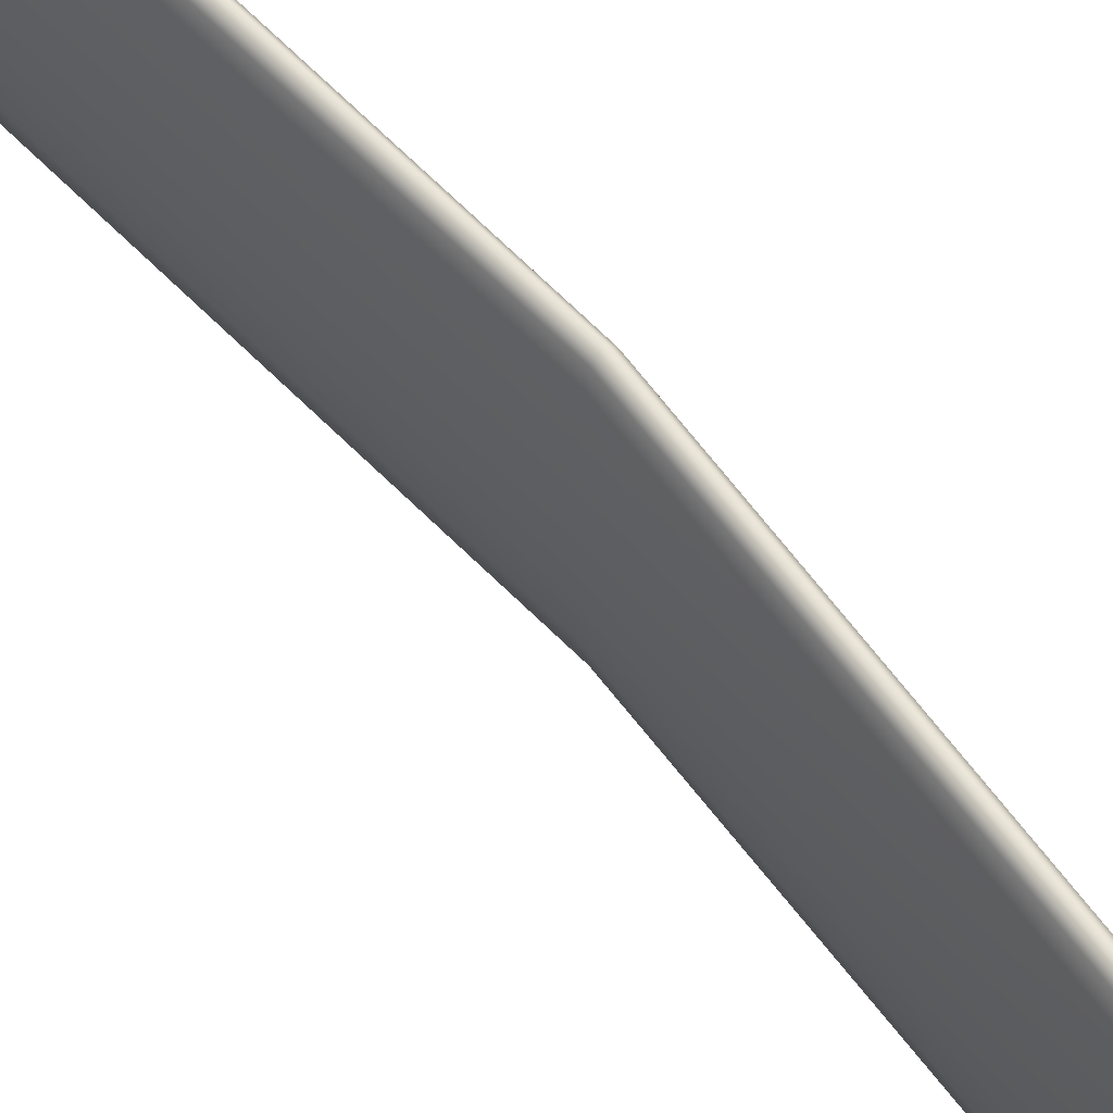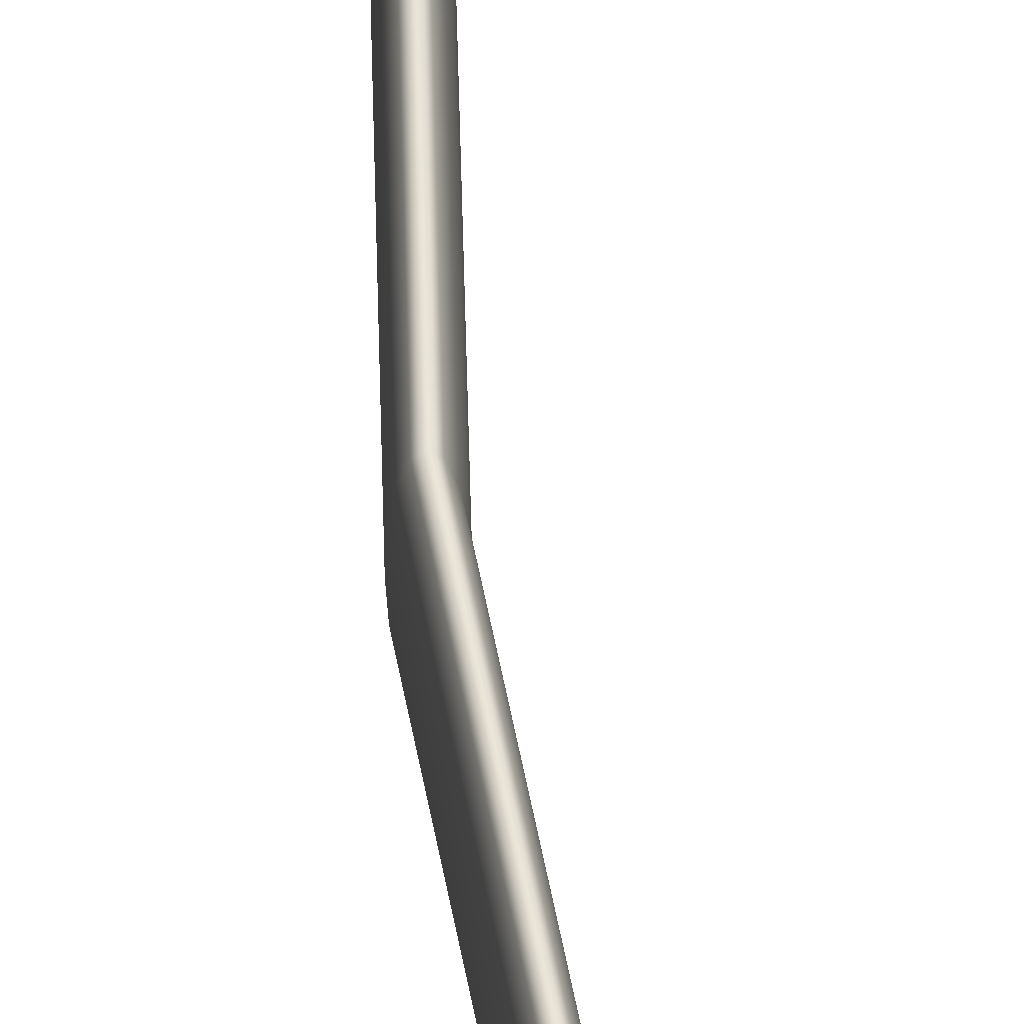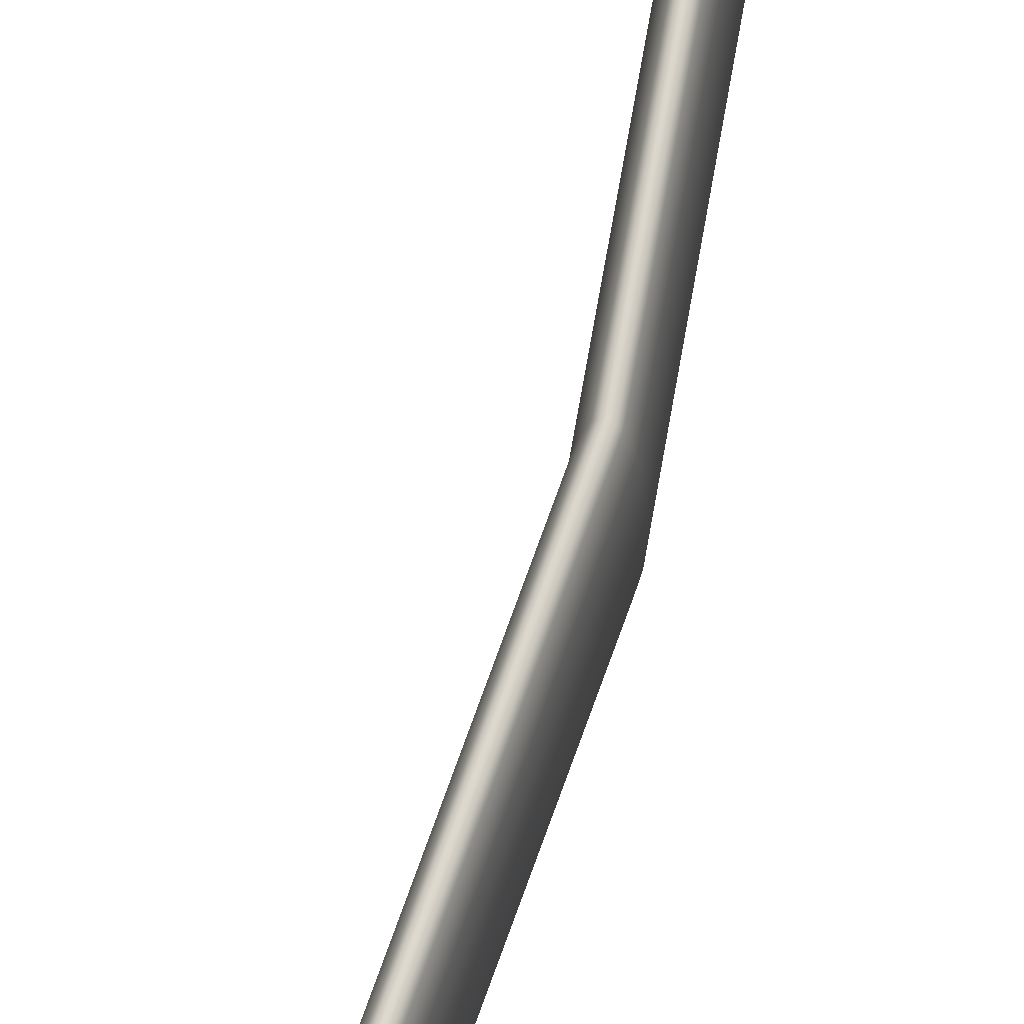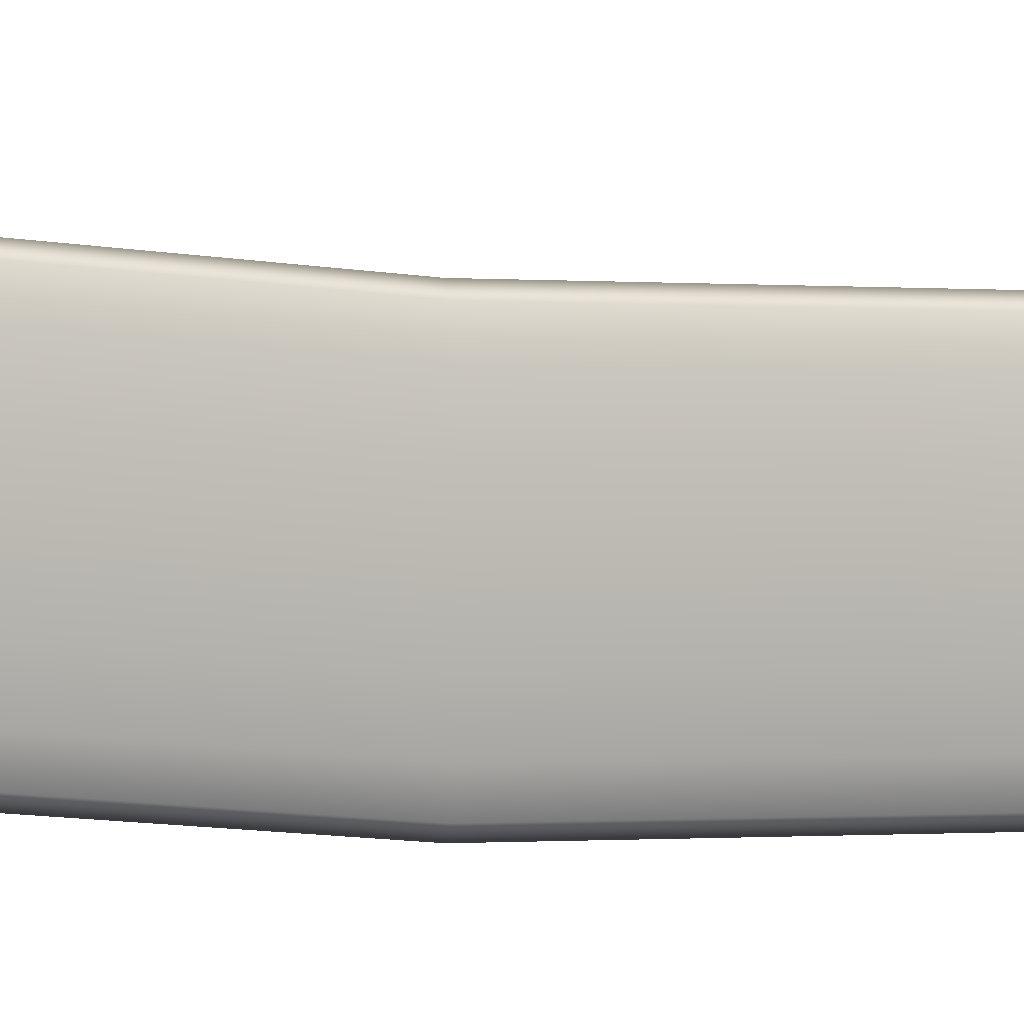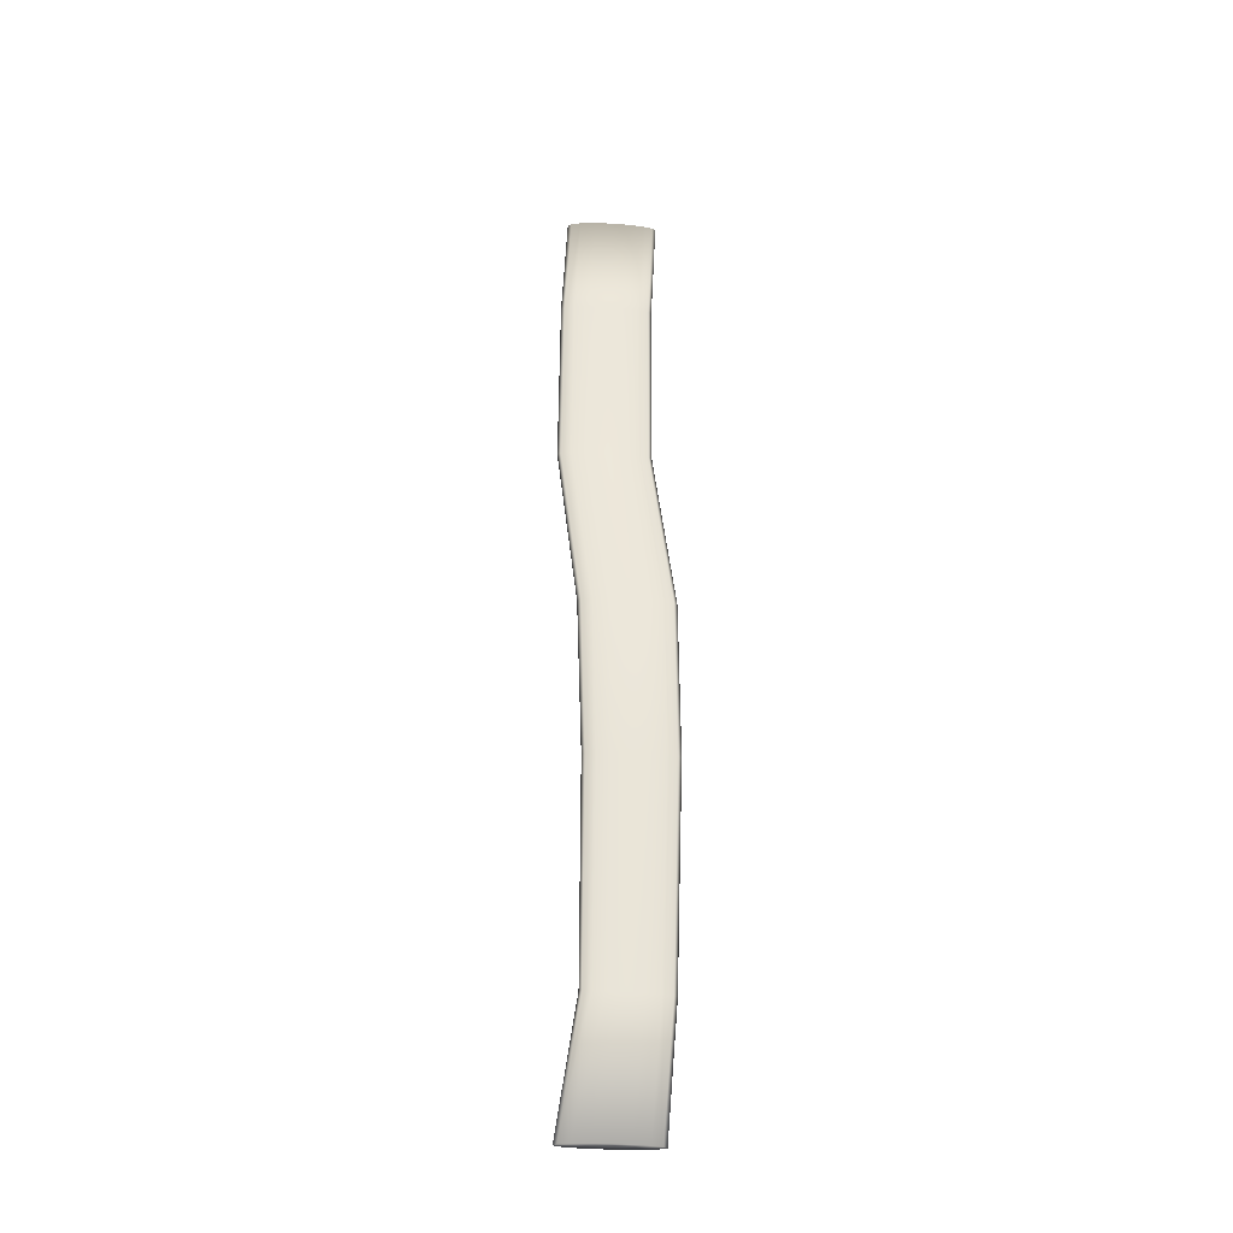
<metadata>
{"format":"obj","ext":"obj","renderer":"f3d","projection":"perspective","resolution":1024,"background":"white","views":[{"elev":58.5,"azim":142.1,"up":"+Y"},{"elev":63.7,"azim":-3.4,"up":"+Y"},{"elev":69.5,"azim":-162.4,"up":"+Y"},{"elev":4.1,"azim":70.1,"up":"+Y"},{"elev":-32.5,"azim":-94.6,"up":"+Z"}]}
</metadata>
<code>
g BranchesWoven3
v 0.2255 3.994 -5.283
v 0.2257 3.994 0.3582
v 0.2103 3.974 -5.283
v 0.2103 3.974 0.3582
v 0.1972 3.917 -5.283
v 0.1972 3.917 0.3582
v 0.1885 3.831 -5.283
v 0.1885 3.831 0.3582
v 0.1854 3.73 -5.283
v 0.1854 3.73 0.3582
v 0.1885 3.629 -5.283
v 0.1885 3.629 0.3582
v 0.1973 3.543 -5.283
v 0.1973 3.543 0.3582
v 0.2103 3.486 -5.283
v 0.2103 3.486 0.3582
v 0.2258 3.466 -5.283
v 0.2258 3.466 0.3582
v 0.2412 3.486 -5.283
v 0.2412 3.486 0.3582
v 0.2543 3.543 -5.283
v 0.2543 3.543 0.3582
v 0.263 3.629 -5.283
v 0.263 3.629 0.3582
v 0.266 3.73 -5.283
v 0.266 3.73 0.3582
v 0.2629 3.831 -5.283
v 0.2629 3.831 0.3582
v 0.2542 3.917 -5.283
v 0.2542 3.917 0.3582
v 0.2411 3.974 -5.283
v 0.2411 3.974 0.3582
v 0.1897 3.884 -4.545
v 0.09491 3.889 -3.321
v 0.06588 3.921 -2.425
v 0.2038 4.033 -1.376
v 0.211 4.026 -0.3137
v 0.1959 4.006 -0.3141
v 0.1884 4.013 -1.376
v 0.0504 3.901 -2.425
v 0.07923 3.871 -3.321
v 0.1736 3.869 -4.547
v 0.1831 3.949 -0.3145
v 0.1754 3.956 -1.376
v 0.03708 3.844 -2.425
v 0.06594 3.818 -3.321
v 0.1593 3.826 -4.553
v 0.1745 3.863 -0.3147
v 0.1667 3.871 -1.377
v 0.02813 3.758 -2.426
v 0.05708 3.738 -3.321
v 0.1491 3.756 -4.559
v 0.1715 3.762 -0.3147
v 0.1638 3.77 -1.377
v 0.02492 3.657 -2.426
v 0.05397 3.642 -3.321
v 0.1452 3.667 -4.563
v 0.1746 3.661 -0.3146
v 0.1669 3.669 -1.377
v 0.02799 3.556 -2.426
v 0.0571 3.544 -3.321
v 0.1481 3.573 -4.564
v 0.1833 3.576 -0.3142
v 0.1757 3.583 -1.377
v 0.03678 3.47 -2.426
v 0.06595 3.459 -3.321
v 0.1569 3.489 -4.563
v 0.1961 3.518 -0.3138
v 0.1889 3.526 -1.376
v 0.04986 3.413 -2.426
v 0.07917 3.402 -3.321
v 0.1704 3.432 -4.562
v 0.2113 3.498 -0.3134
v 0.2043 3.505 -1.376
v 0.0654 3.393 -2.426
v 0.09484 3.382 -3.321
v 0.1858 3.412 -4.563
v 0.2265 3.518 -0.3133
v 0.2199 3.525 -1.375
v 0.0811 3.413 -2.426
v 0.1105 3.402 -3.321
v 0.2015 3.432 -4.563
v 0.2395 3.575 -0.3135
v 0.233 3.582 -1.375
v 0.09464 3.47 -2.426
v 0.1238 3.458 -3.321
v 0.2144 3.49 -4.564
v 0.2481 3.661 -0.3141
v 0.2418 3.668 -1.375
v 0.1036 3.556 -2.426
v 0.1327 3.542 -3.321
v 0.2233 3.574 -4.563
v 0.2511 3.762 -0.3144
v 0.2448 3.769 -1.375
v 0.1067 3.657 -2.426
v 0.1358 3.64 -3.321
v 0.2266 3.668 -4.562
v 0.2479 3.863 -0.3136
v 0.2417 3.87 -1.375
v 0.1036 3.758 -2.426
v 0.1326 3.736 -3.321
v 0.2243 3.756 -4.558
v 0.2392 3.949 -0.3133
v 0.2327 3.955 -1.375
v 0.09471 3.844 -2.426
v 0.1238 3.817 -3.321
v 0.2168 3.826 -4.552
v 0.2263 4.006 -0.3133
v 0.2194 4.013 -1.375
v 0.08153 3.901 -2.426
v 0.1105 3.87 -3.321
v 0.2048 3.869 -4.547
v 0.2257 3.73 -5.283
v 0.2257 3.73 0.3582
f 37 38 4 2
f 38 43 6 4
f 43 48 8 6
f 48 53 10 8
f 53 58 12 10
f 58 63 14 12
f 63 68 16 14
f 68 73 18 16
f 73 78 20 18
f 78 83 22 20
f 83 88 24 22
f 88 93 26 24
f 93 98 28 26
f 98 103 30 28
f 103 108 32 30
f 108 37 2 32
f 31 1 33 112
f 112 33 34 111
f 111 34 35 110
f 110 35 36 109
f 109 36 37 108
f 29 31 112 107
f 107 112 111 106
f 106 111 110 105
f 105 110 109 104
f 104 109 108 103
f 27 29 107 102
f 102 107 106 101
f 101 106 105 100
f 100 105 104 99
f 99 104 103 98
f 25 27 102 97
f 97 102 101 96
f 96 101 100 95
f 95 100 99 94
f 94 99 98 93
f 23 25 97 92
f 92 97 96 91
f 91 96 95 90
f 90 95 94 89
f 89 94 93 88
f 21 23 92 87
f 87 92 91 86
f 86 91 90 85
f 85 90 89 84
f 84 89 88 83
f 19 21 87 82
f 82 87 86 81
f 81 86 85 80
f 80 85 84 79
f 79 84 83 78
f 17 19 82 77
f 77 82 81 76
f 76 81 80 75
f 75 80 79 74
f 74 79 78 73
f 15 17 77 72
f 72 77 76 71
f 71 76 75 70
f 70 75 74 69
f 69 74 73 68
f 13 15 72 67
f 67 72 71 66
f 66 71 70 65
f 65 70 69 64
f 64 69 68 63
f 11 13 67 62
f 62 67 66 61
f 61 66 65 60
f 60 65 64 59
f 59 64 63 58
f 9 11 62 57
f 57 62 61 56
f 56 61 60 55
f 55 60 59 54
f 54 59 58 53
f 7 9 57 52
f 52 57 56 51
f 51 56 55 50
f 50 55 54 49
f 49 54 53 48
f 5 7 52 47
f 47 52 51 46
f 46 51 50 45
f 45 50 49 44
f 44 49 48 43
f 3 5 47 42
f 42 47 46 41
f 41 46 45 40
f 40 45 44 39
f 39 44 43 38
f 1 3 42 33
f 33 42 41 34
f 34 41 40 35
f 35 40 39 36
f 36 39 38 37
f 5 3 113
f 15 13 113
f 25 23 113
f 11 9 113
f 21 19 113
f 31 29 113
f 7 5 113
f 17 15 113
f 3 1 113
f 27 25 113
f 13 11 113
f 23 21 113
f 1 31 113
f 9 7 113
f 19 17 113
f 29 27 113
f 8 10 114
f 18 20 114
f 28 30 114
f 4 6 114
f 14 16 114
f 24 26 114
f 10 12 114
f 20 22 114
f 30 32 114
f 6 8 114
f 16 18 114
f 26 28 114
f 2 4 114
f 12 14 114
f 22 24 114
f 32 2 114

</code>
